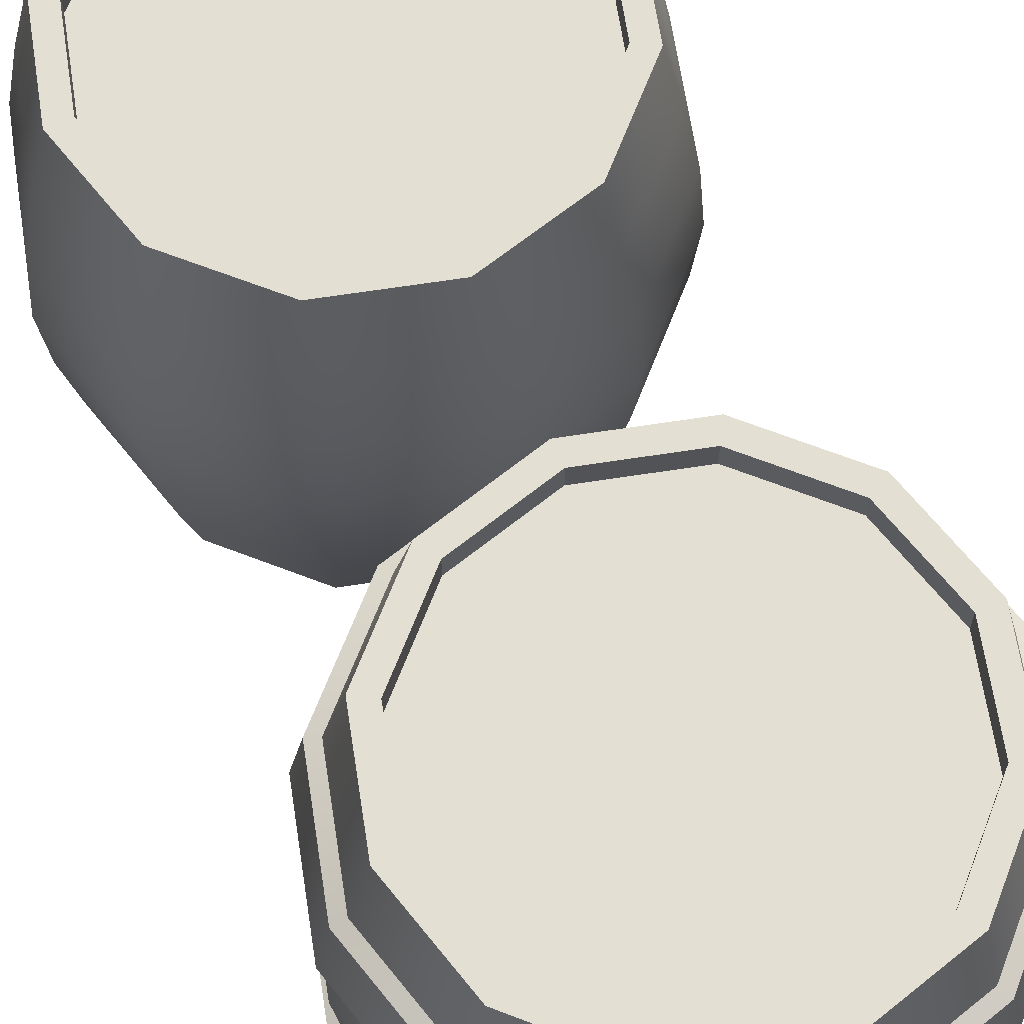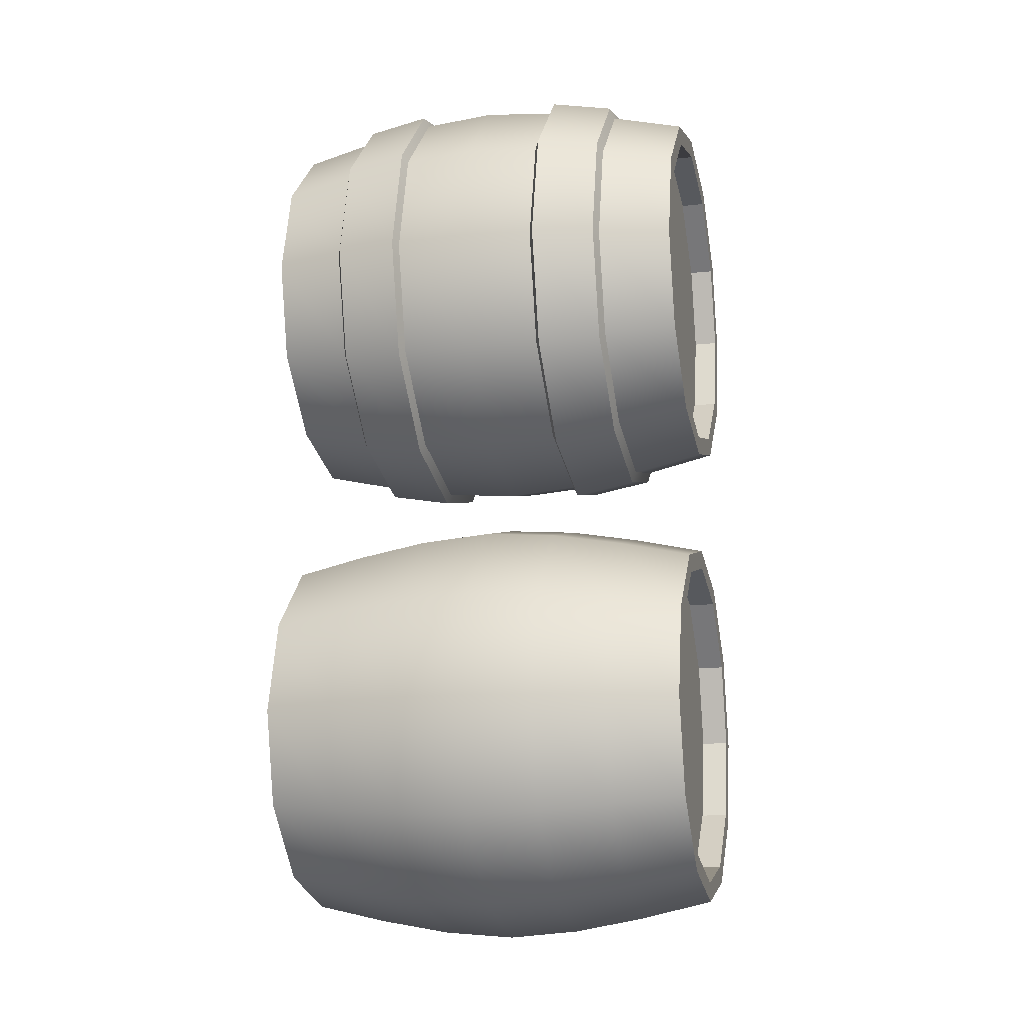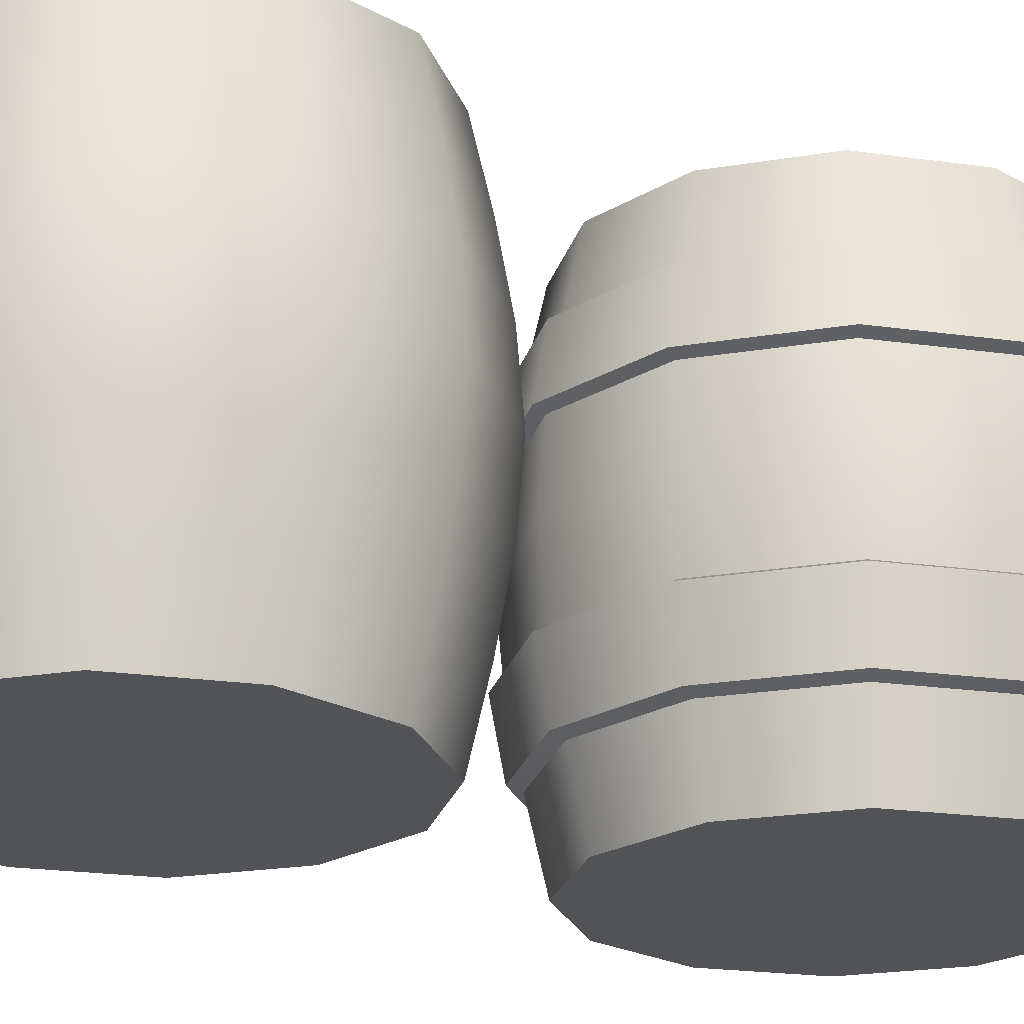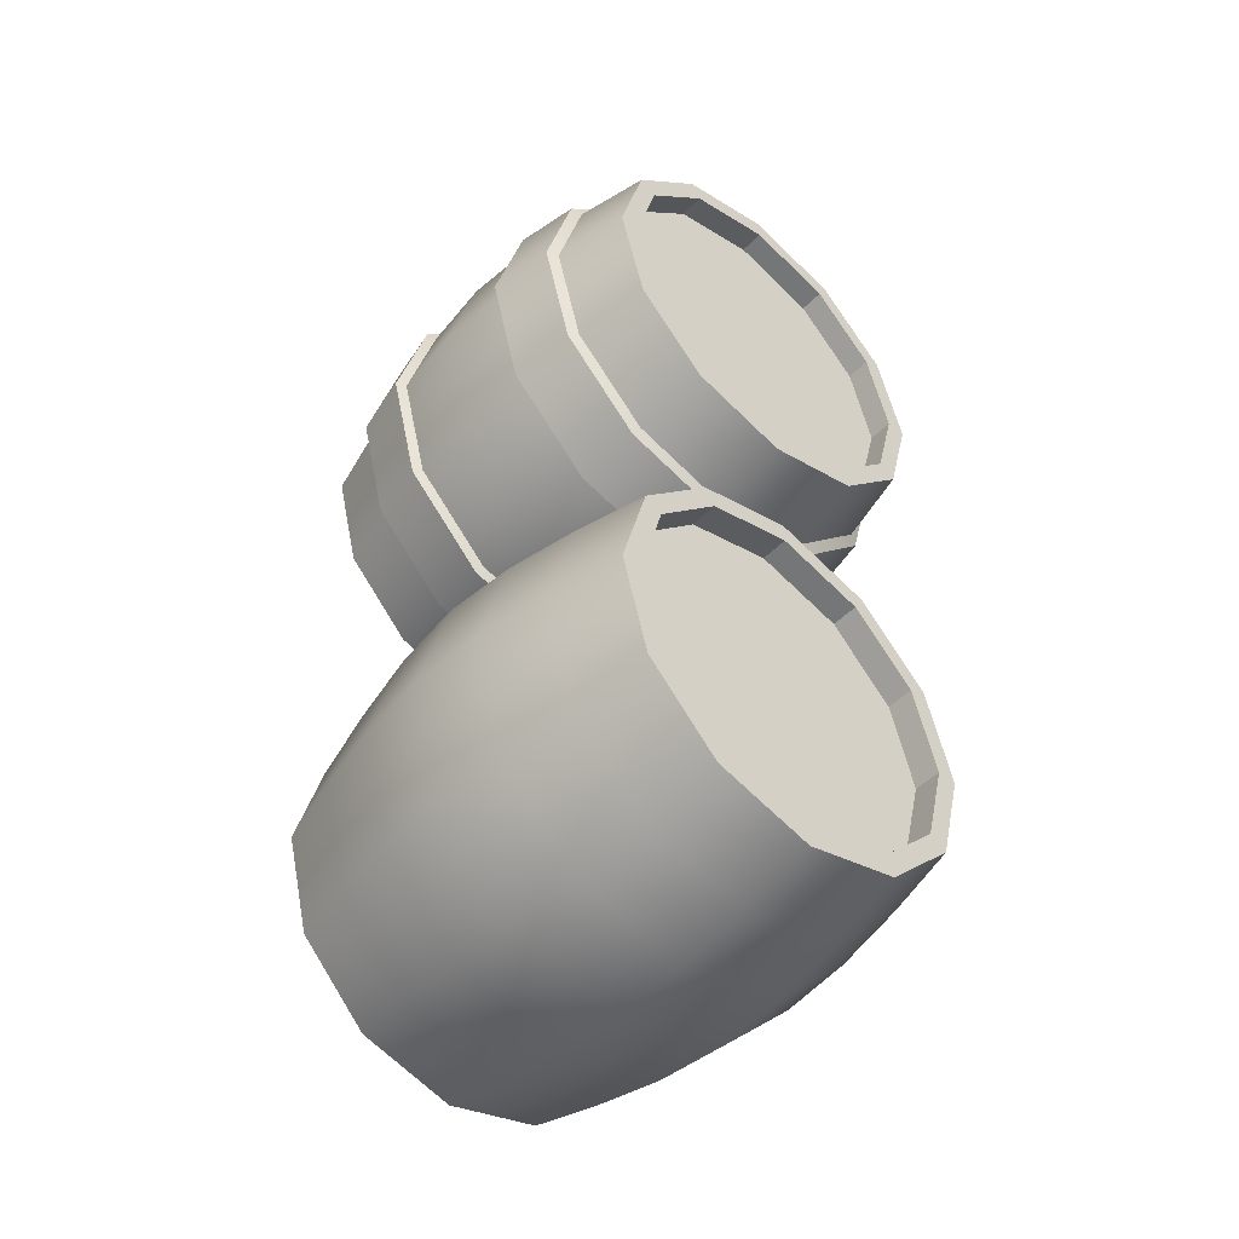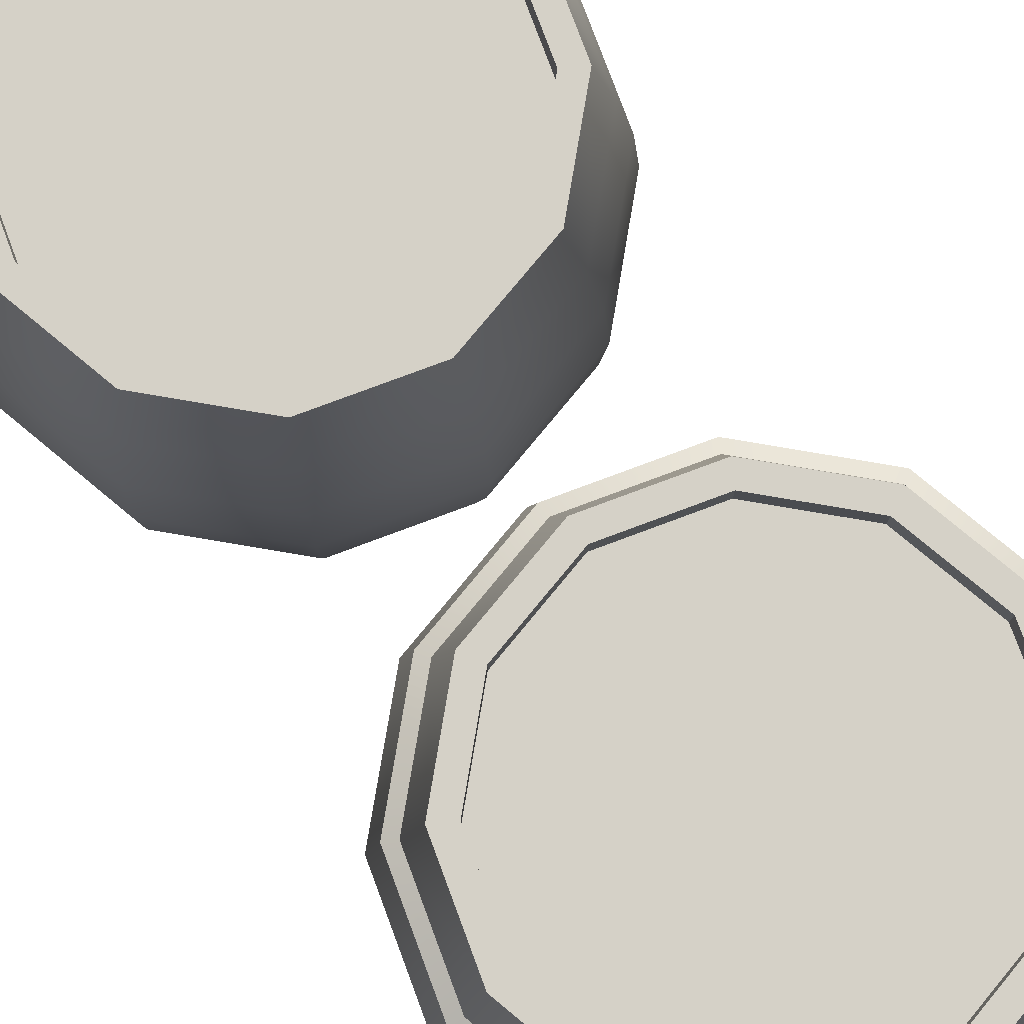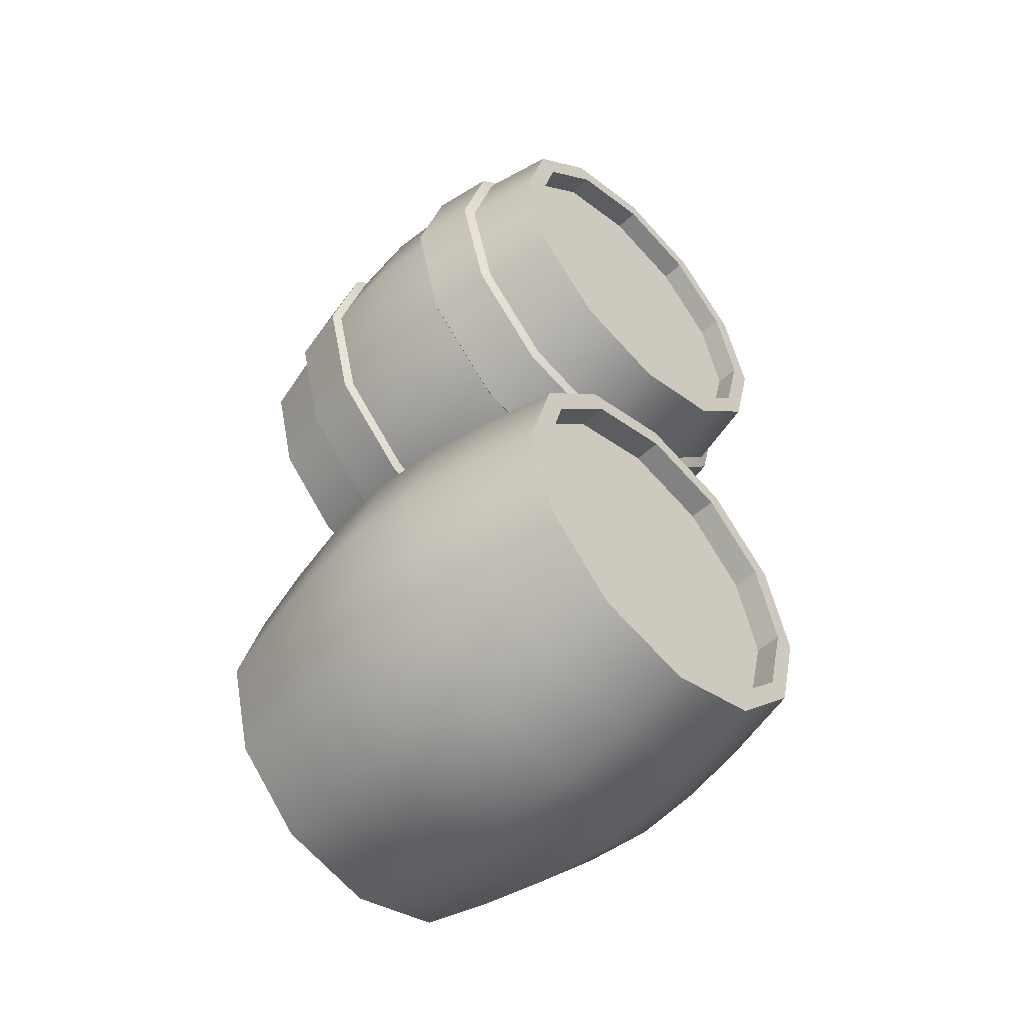
<metadata>
{"format":"obj","ext":"obj","renderer":"f3d","projection":"perspective","resolution":1024,"background":"white","views":[{"elev":66.4,"azim":-23.8,"up":"+Y"},{"elev":-14.5,"azim":103.5,"up":"+Z"},{"elev":-22.3,"azim":-118.8,"up":"+Y"},{"elev":-48.4,"azim":138.1,"up":"+Z"},{"elev":79.1,"azim":-35.4,"up":"+Y"},{"elev":-52.0,"azim":134.8,"up":"+Z"}]}
</metadata>
<code>
g default
v 0.866 -0.002018 2.086
v 0.5 -0.002018 1.72
v 0 -0.002018 1.586
v -0.5 -0.002018 1.72
v -0.866 -0.002018 2.086
v -1 -0.002018 2.586
v -0.866 -0.002018 3.086
v -0.5 -0.002018 3.452
v 0 -0.002018 3.586
v 0.5 -0.002018 3.452
v 0.866 -0.002018 3.086
v 1 -0.002018 2.586
v 0.866 2.265 2.086
v 0.5 2.265 1.72
v 0 2.265 1.586
v -0.5 2.265 1.72
v -0.866 2.265 2.086
v -1 2.265 2.586
v -0.866 2.265 3.086
v -0.5 2.265 3.452
v 0 2.265 3.586
v 0.5 2.265 3.452
v 0.866 2.265 3.086
v 1 2.265 2.586
v 0 -0.002018 2.586
v 0.9405 1.887 3.129
v 0.543 1.887 3.527
v 0 1.887 3.672
v -0.543 1.887 3.527
v -0.9405 1.887 3.129
v -1.086 1.887 2.586
v -0.9405 1.887 2.043
v -0.543 1.887 1.646
v 0 1.887 1.5
v 0.543 1.887 1.646
v 0.9405 1.887 2.043
v 1.086 1.887 2.586
v 0.9992 1.509 3.163
v 0.5769 1.509 3.585
v 0 1.509 3.74
v -0.5769 1.509 3.585
v -0.9992 1.509 3.163
v -1.154 1.509 2.586
v -0.9992 1.509 2.009
v -0.5769 1.509 1.587
v 0 1.509 1.432
v 0.5769 1.509 1.587
v 0.9992 1.509 2.009
v 1.154 1.509 2.586
v 1.026 1.131 3.178
v 0.5922 1.131 3.612
v 0 1.131 3.771
v -0.5922 1.131 3.612
v -1.026 1.131 3.178
v -1.184 1.131 2.586
v -1.026 1.131 1.994
v -0.5922 1.131 1.56
v 0 1.131 1.402
v 0.5922 1.131 1.56
v 1.026 1.131 1.994
v 1.184 1.131 2.586
v 0.9992 0.7535 3.163
v 0.5769 0.7535 3.585
v 0 0.7535 3.74
v -0.5769 0.7535 3.585
v -0.9992 0.7535 3.163
v -1.154 0.7535 2.586
v -0.9992 0.7535 2.009
v -0.5769 0.7535 1.587
v 0 0.7535 1.432
v 0.5769 0.7535 1.587
v 0.9992 0.7535 2.009
v 1.154 0.7535 2.586
v 0.9405 0.3758 3.129
v 0.543 0.3758 3.527
v 0 0.3758 3.672
v -0.543 0.3758 3.527
v -0.9405 0.3758 3.129
v -1.086 0.3758 2.586
v -0.9405 0.3758 2.043
v -0.543 0.3758 1.646
v 0 0.3758 1.5
v 0.543 0.3758 1.646
v 0.9405 0.3758 2.043
v 1.086 0.3758 2.586
v 1.044 1.534 3.189
v 0.6025 1.534 3.63
v 0.992 1.863 3.159
v 0.5727 1.863 3.578
v 0 1.534 3.791
v 0 1.863 3.732
v -0.6025 1.534 3.63
v -0.5727 1.863 3.578
v -1.044 1.534 3.189
v -0.992 1.863 3.159
v -1.205 1.534 2.586
v -1.145 1.863 2.586
v -1.044 1.534 1.984
v -0.992 1.863 2.013
v -0.6025 1.534 1.543
v -0.5727 1.863 1.594
v 0 1.534 1.381
v 0 1.863 1.441
v 0.6025 1.534 1.543
v 0.5727 1.863 1.594
v 1.044 1.534 1.984
v 0.992 1.863 2.013
v 1.205 1.534 2.586
v 1.145 1.863 2.586
v 0.992 0.3997 3.159
v 0.5727 0.3997 3.578
v 1.044 0.729 3.189
v 0.6025 0.729 3.63
v 0 0.3997 3.732
v 0 0.729 3.791
v -0.5727 0.3997 3.578
v -0.6025 0.729 3.63
v -0.992 0.3997 3.159
v -1.044 0.729 3.189
v -1.145 0.3997 2.586
v -1.205 0.729 2.586
v -0.992 0.3997 2.013
v -1.044 0.729 1.984
v -0.5727 0.3997 1.594
v -0.6025 0.729 1.543
v 0 0.3997 1.441
v 0 0.729 1.381
v 0.5727 0.3997 1.594
v 0.6025 0.729 1.543
v 0.992 0.3997 2.013
v 1.044 0.729 1.984
v 1.145 0.3997 2.586
v 1.205 0.729 2.586
v 0.7764 2.265 2.138
v 0.4482 2.265 1.81
v 0 2.265 1.69
v -0.4482 2.265 1.81
v -0.7764 2.265 2.138
v -0.8965 2.265 2.586
v -0.7764 2.265 3.034
v -0.4482 2.265 3.363
v 0 2.265 3.483
v 0.4482 2.265 3.363
v 0.7764 2.265 3.034
v 0.8965 2.265 2.586
v 0.7764 2.138 2.138
v 0.4482 2.138 1.81
v 0 2.138 2.586
v 0 2.138 1.69
v -0.4482 2.138 1.81
v -0.7764 2.138 2.138
v -0.8965 2.138 2.586
v -0.7764 2.138 3.034
v -0.4482 2.138 3.363
v 0 2.138 3.483
v 0.4482 2.138 3.363
v 0.7764 2.138 3.034
v 0.8965 2.138 2.586
g Barrel02
f 1 2 83 84
f 2 3 82 83
f 3 4 81 82
f 4 5 80 81
f 5 6 79 80
f 6 7 78 79
f 7 8 77 78
f 8 9 76 77
f 9 10 75 76
f 10 11 74 75
f 11 12 85 74
f 12 1 84 85
f 2 1 25
f 3 2 25
f 4 3 25
f 5 4 25
f 6 5 25
f 7 6 25
f 8 7 25
f 9 8 25
f 10 9 25
f 11 10 25
f 12 11 25
f 1 12 25
f 146 147 148
f 147 149 148
f 149 150 148
f 150 151 148
f 151 152 148
f 152 153 148
f 153 154 148
f 154 155 148
f 155 156 148
f 156 157 148
f 157 158 148
f 158 146 148
f 27 26 23 22
f 28 27 22 21
f 29 28 21 20
f 30 29 20 19
f 31 30 19 18
f 32 31 18 17
f 33 32 17 16
f 34 33 16 15
f 35 34 15 14
f 36 35 14 13
f 37 36 13 24
f 26 37 24 23
f 87 86 88 89
f 90 87 89 91
f 92 90 91 93
f 94 92 93 95
f 96 94 95 97
f 98 96 97 99
f 100 98 99 101
f 102 100 101 103
f 104 102 103 105
f 106 104 105 107
f 108 106 107 109
f 86 108 109 88
f 51 50 38 39
f 52 51 39 40
f 53 52 40 41
f 54 53 41 42
f 55 54 42 43
f 56 55 43 44
f 57 56 44 45
f 58 57 45 46
f 59 58 46 47
f 60 59 47 48
f 61 60 48 49
f 50 61 49 38
f 63 62 50 51
f 64 63 51 52
f 65 64 52 53
f 66 65 53 54
f 67 66 54 55
f 68 67 55 56
f 69 68 56 57
f 70 69 57 58
f 71 70 58 59
f 72 71 59 60
f 73 72 60 61
f 62 73 61 50
f 111 110 112 113
f 114 111 113 115
f 116 114 115 117
f 118 116 117 119
f 120 118 119 121
f 122 120 121 123
f 124 122 123 125
f 126 124 125 127
f 128 126 127 129
f 130 128 129 131
f 132 130 131 133
f 110 132 133 112
f 39 38 86 87
f 26 27 89 88
f 40 39 87 90
f 27 28 91 89
f 41 40 90 92
f 28 29 93 91
f 42 41 92 94
f 29 30 95 93
f 43 42 94 96
f 30 31 97 95
f 44 43 96 98
f 31 32 99 97
f 45 44 98 100
f 32 33 101 99
f 46 45 100 102
f 33 34 103 101
f 47 46 102 104
f 34 35 105 103
f 48 47 104 106
f 35 36 107 105
f 49 48 106 108
f 36 37 109 107
f 38 49 108 86
f 37 26 88 109
f 75 74 110 111
f 62 63 113 112
f 76 75 111 114
f 63 64 115 113
f 77 76 114 116
f 64 65 117 115
f 78 77 116 118
f 65 66 119 117
f 79 78 118 120
f 66 67 121 119
f 80 79 120 122
f 67 68 123 121
f 81 80 122 124
f 68 69 125 123
f 82 81 124 126
f 69 70 127 125
f 83 82 126 128
f 70 71 129 127
f 84 83 128 130
f 71 72 131 129
f 85 84 130 132
f 72 73 133 131
f 74 85 132 110
f 73 62 112 133
f 13 14 135 134
f 14 15 136 135
f 15 16 137 136
f 16 17 138 137
f 17 18 139 138
f 18 19 140 139
f 19 20 141 140
f 20 21 142 141
f 21 22 143 142
f 22 23 144 143
f 23 24 145 144
f 24 13 134 145
f 134 135 147 146
f 135 136 149 147
f 136 137 150 149
f 137 138 151 150
f 138 139 152 151
f 139 140 153 152
f 140 141 154 153
f 141 142 155 154
f 142 143 156 155
f 143 144 157 156
f 144 145 158 157
f 145 134 146 158
g default
v 0.866 -0.002018 -0.5
v 0.5 -0.002018 -0.866
v 0 -0.002018 -1
v -0.5 -0.002018 -0.866
v -0.866 -0.002018 -0.5
v -1 -0.002018 0
v -0.866 -0.002018 0.5
v -0.5 -0.002018 0.866
v 0 -0.002018 1
v 0.5 -0.002018 0.866
v 0.866 -0.002018 0.5
v 1 -0.002018 0
v 0.866 2.265 -0.5
v 0.5 2.265 -0.866
v 0 2.265 -1
v -0.5 2.265 -0.866
v -0.866 2.265 -0.5
v -1 2.265 0
v -0.866 2.265 0.5
v -0.5 2.265 0.866
v 0 2.265 1
v 0.5 2.265 0.866
v 0.866 2.265 0.5
v 1 2.265 0
v 0 -0.002018 0
v 0.9405 1.887 0.543
v 0.543 1.887 0.9405
v 0 1.887 1.086
v -0.543 1.887 0.9405
v -0.9405 1.887 0.543
v -1.086 1.887 0
v -0.9405 1.887 -0.543
v -0.543 1.887 -0.9405
v 0 1.887 -1.086
v 0.543 1.887 -0.9405
v 0.9405 1.887 -0.543
v 1.086 1.887 0
v 0.9992 1.509 0.5769
v 0.5769 1.509 0.9992
v 0 1.509 1.154
v -0.5769 1.509 0.9992
v -0.9992 1.509 0.5769
v -1.154 1.509 0
v -0.9992 1.509 -0.5769
v -0.5769 1.509 -0.9992
v 0 1.509 -1.154
v 0.5769 1.509 -0.9992
v 0.9992 1.509 -0.5769
v 1.154 1.509 0
v 1.026 1.131 0.5922
v 0.5922 1.131 1.026
v 0 1.131 1.184
v -0.5922 1.131 1.026
v -1.026 1.131 0.5922
v -1.184 1.131 0
v -1.026 1.131 -0.5922
v -0.5922 1.131 -1.026
v 0 1.131 -1.184
v 0.5922 1.131 -1.026
v 1.026 1.131 -0.5922
v 1.184 1.131 0
v 0.9992 0.7535 0.5769
v 0.5769 0.7535 0.9992
v 0 0.7535 1.154
v -0.5769 0.7535 0.9992
v -0.9992 0.7535 0.5769
v -1.154 0.7535 0
v -0.9992 0.7535 -0.5769
v -0.5769 0.7535 -0.9992
v 0 0.7535 -1.154
v 0.5769 0.7535 -0.9992
v 0.9992 0.7535 -0.5769
v 1.154 0.7535 0
v 0.9405 0.3758 0.543
v 0.543 0.3758 0.9405
v 0 0.3758 1.086
v -0.543 0.3758 0.9405
v -0.9405 0.3758 0.543
v -1.086 0.3758 0
v -0.9405 0.3758 -0.543
v -0.543 0.3758 -0.9405
v 0 0.3758 -1.086
v 0.543 0.3758 -0.9405
v 0.9405 0.3758 -0.543
v 1.086 0.3758 0
v 0.7764 2.265 -0.4482
v 0.4482 2.265 -0.7764
v 0 2.265 -0.8965
v -0.4482 2.265 -0.7764
v -0.7764 2.265 -0.4482
v -0.8965 2.265 0
v -0.7764 2.265 0.4482
v -0.4482 2.265 0.7764
v 0 2.265 0.8965
v 0.4482 2.265 0.7764
v 0.7764 2.265 0.4482
v 0.8965 2.265 0
v 0.7764 2.124 -0.4482
v 0.4482 2.124 -0.7764
v 0 2.124 -0
v 0 2.124 -0.8965
v -0.4482 2.124 -0.7764
v -0.7764 2.124 -0.4482
v -0.8965 2.124 0
v -0.7764 2.124 0.4482
v -0.4482 2.124 0.7764
v 0 2.124 0.8965
v 0.4482 2.124 0.7764
v 0.7764 2.124 0.4482
v 0.8965 2.124 0
g Barrel
f 159 160 241 242
f 160 161 240 241
f 161 162 239 240
f 162 163 238 239
f 163 164 237 238
f 164 165 236 237
f 165 166 235 236
f 166 167 234 235
f 167 168 233 234
f 168 169 232 233
f 169 170 243 232
f 170 159 242 243
f 160 159 183
f 161 160 183
f 162 161 183
f 163 162 183
f 164 163 183
f 165 164 183
f 166 165 183
f 167 166 183
f 168 167 183
f 169 168 183
f 170 169 183
f 159 170 183
f 256 257 258
f 257 259 258
f 259 260 258
f 260 261 258
f 261 262 258
f 262 263 258
f 263 264 258
f 264 265 258
f 265 266 258
f 266 267 258
f 267 268 258
f 268 256 258
f 185 184 181 180
f 186 185 180 179
f 187 186 179 178
f 188 187 178 177
f 189 188 177 176
f 190 189 176 175
f 191 190 175 174
f 192 191 174 173
f 193 192 173 172
f 194 193 172 171
f 195 194 171 182
f 184 195 182 181
f 197 196 184 185
f 198 197 185 186
f 199 198 186 187
f 200 199 187 188
f 201 200 188 189
f 202 201 189 190
f 203 202 190 191
f 204 203 191 192
f 205 204 192 193
f 206 205 193 194
f 207 206 194 195
f 196 207 195 184
f 209 208 196 197
f 210 209 197 198
f 211 210 198 199
f 212 211 199 200
f 213 212 200 201
f 214 213 201 202
f 215 214 202 203
f 216 215 203 204
f 217 216 204 205
f 218 217 205 206
f 219 218 206 207
f 208 219 207 196
f 221 220 208 209
f 222 221 209 210
f 223 222 210 211
f 224 223 211 212
f 225 224 212 213
f 226 225 213 214
f 227 226 214 215
f 228 227 215 216
f 229 228 216 217
f 230 229 217 218
f 231 230 218 219
f 220 231 219 208
f 233 232 220 221
f 234 233 221 222
f 235 234 222 223
f 236 235 223 224
f 237 236 224 225
f 238 237 225 226
f 239 238 226 227
f 240 239 227 228
f 241 240 228 229
f 242 241 229 230
f 243 242 230 231
f 232 243 231 220
f 171 172 245 244
f 172 173 246 245
f 173 174 247 246
f 174 175 248 247
f 175 176 249 248
f 176 177 250 249
f 177 178 251 250
f 178 179 252 251
f 179 180 253 252
f 180 181 254 253
f 181 182 255 254
f 182 171 244 255
f 244 245 257 256
f 245 246 259 257
f 246 247 260 259
f 247 248 261 260
f 248 249 262 261
f 249 250 263 262
f 250 251 264 263
f 251 252 265 264
f 252 253 266 265
f 253 254 267 266
f 254 255 268 267
f 255 244 256 268

</code>
